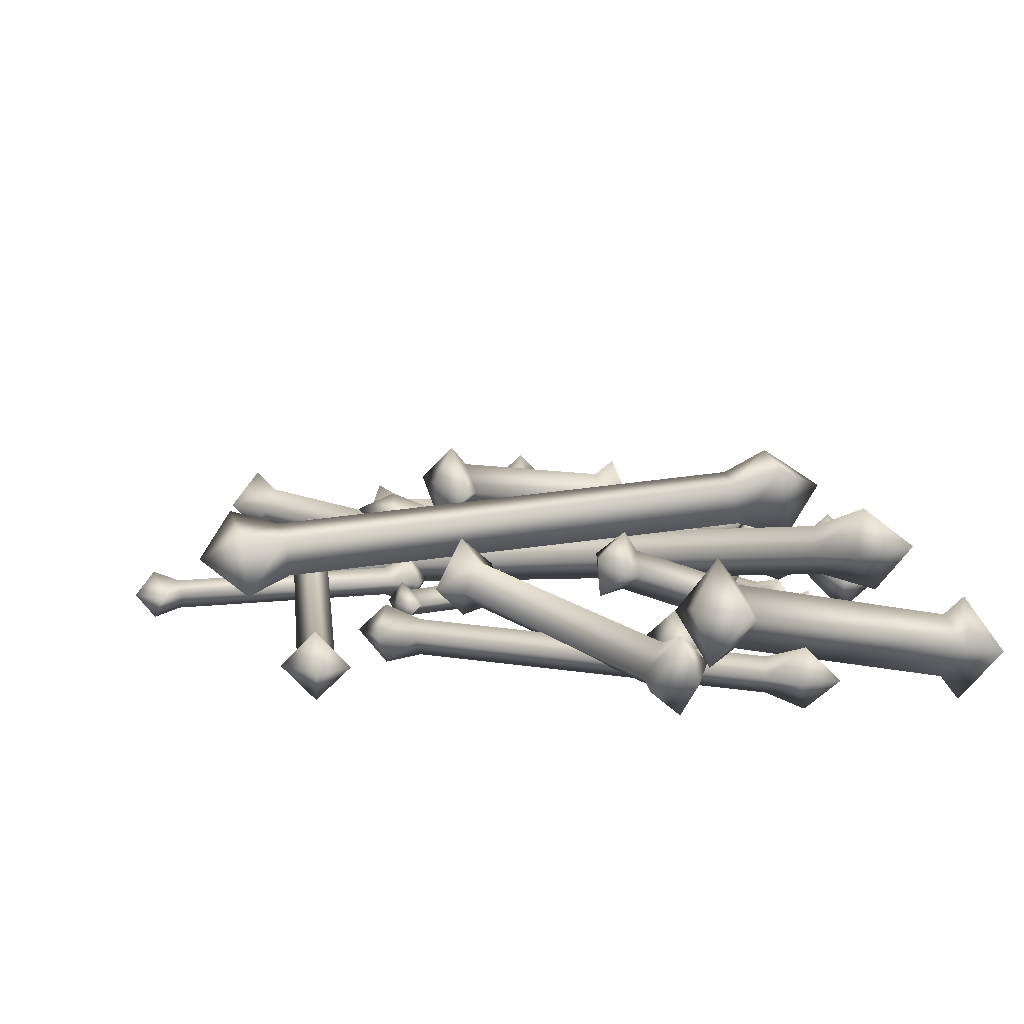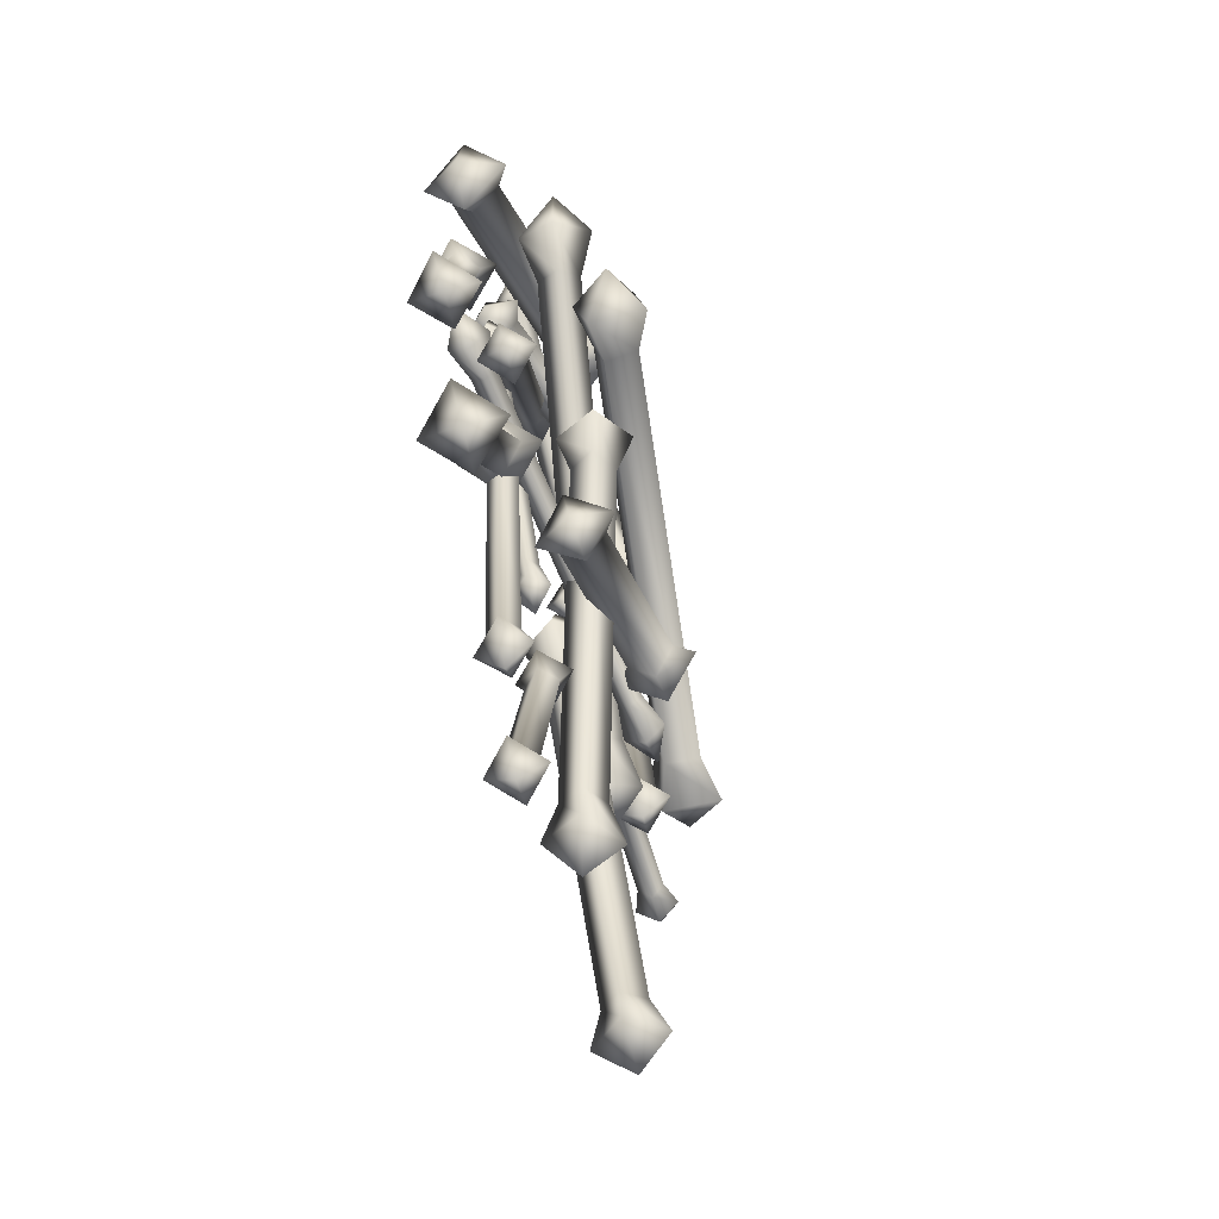
<metadata>
{"format":"obj","ext":"obj","renderer":"f3d","projection":"perspective","resolution":1024,"background":"white","views":[{"elev":11.5,"azim":-7.2,"up":"+Y"},{"elev":-68.7,"azim":106.0,"up":"+Z"}]}
</metadata>
<code>
v  -2.6 3.067 -0.5772
v  -2.883 3.88 -1.193
v  -2.033 3.733 0.03876
v  -2.316 4.57 -0.5772
v  -8.366 2.723 4.843
v  -8.555 3.905 4.967
v  -8.271 2.501 5.829
v  -8.366 3.659 5.952
v  -3.734 2.452 -0.454
v  -3.734 2.846 -0.8236
v  -3.639 2.821 -0.08444
v  -3.639 3.24 -0.454
v  9.405 0.7025 2.872
v  8.743 1.368 2.626
v  9.972 1.368 3.119
v  9.405 2.033 2.872
v  7.326 1.86 -0.2076
v  7.798 2.378 0.03876
v  6.853 2.402 -0.454
v  7.326 2.92 -0.08444
v  1.276 2.476 8.662
v  1.276 3.141 8.17
v  1.654 2.969 9.278
v  1.654 3.634 8.786
v  1.843 0.9981 -2.425
v  2.221 1.368 -2.425
v  1.559 1.368 -2.302
v  1.843 1.737 -2.425
v  -4.679 0.875 9.278
v  -4.49 1.392 8.909
v  -4.868 1.392 9.648
v  -4.679 1.91 9.278
v  -2.883 2.131 9.032
v  -2.411 2.994 8.909
v  -3.45 2.649 9.402
v  -2.978 3.536 9.278
v  -3.45 0.8011 -6.983
v  -3.072 1.639 -7.107
v  -4.207 1.318 -6.86
v  -3.829 2.181 -6.983
v  -4.585 0.9981 5.09
v  -4.774 1.392 4.843
v  -4.301 1.392 5.459
v  -4.585 1.786 5.09
v  -7.515 1.466 1.271
v  -6.948 2.057 1.394
v  -7.988 2.033 1.148
v  -7.515 2.624 1.271
v  5.246 0.6286 -1.44
v  4.49 1.392 -1.809
v  5.908 1.392 -1.07
v  5.246 2.181 -1.44
v  -4.868 0.8503 0.03876
v  -4.585 1.589 -0.454
v  -5.246 1.491 0.4083
v  -5.057 2.255 -0.08444
v  -11.58 0.8996 2.872
v  -11.77 1.343 2.503
v  -11.49 1.343 3.242
v  -11.58 1.762 2.872
v  3.355 2.107 14.33
v  2.883 2.846 13.59
v  3.828 3.043 14.95
v  3.45 3.831 14.21
v  1.181 0.8257 -14.25
v  1.654 1.318 -14.13
v  0.7087 1.318 -14.5
v  1.181 1.86 -14.25
v  -8.271 0.6532 -10.19
v  -7.704 1.318 -10.43
v  -8.744 1.318 -10.06
v  -8.271 2.033 -10.19
v  3.072 0.8503 -10.31
v  3.545 1.318 -10.19
v  2.599 1.318 -10.31
v  3.072 1.811 -10.31
v  2.032 2.328 -2.179
v  2.599 2.969 -1.563
v  -3.167 2.649 -0.454
v  -3.639 4.028 -1.44
v  -2.316 3.757 0.5315
v  1.749 3.141 -2.795
v  2.41 1.737 -2.425
v  3.355 2.846 -1.316
v  3.072 2.969 -2.425
v  1.938 3.117 -3.288
v  2.788 4.25 -2.302
v  2.221 3.831 -2.179
v  -2.789 5.161 -0.3308
v  -3.356 4.004 -0.3308
v  4.584 4.422 6.814
v  4.868 4.151 7.8
v  -9.784 2.255 4.351
v  -9.973 4.225 4.474
v  6.191 3.831 8.293
v  6.002 4.275 6.691
v  4.584 5.556 7.061
v  7.231 5.235 7.8
v  5.813 6.171 6.938
v  -9.5 1.885 5.829
v  -10.92 2.895 5.09
v  6.002 5.827 8.539
v  4.679 5.334 7.923
v  -9.689 3.807 6.075
v  6.853 1.072 0.5315
v  7.042 1.466 0.9011
v  -4.868 2.328 -0.5772
v  -4.868 3.018 -1.193
v  8.082 1.318 1.148
v  7.893 0.6779 0.5315
v  6.853 1.491 0.162
v  9.027 1.244 0.6547
v  7.893 1.368 0.03876
v  -4.679 2.969 -0.08444
v  -5.814 3.141 -0.7004
v  8.082 2.008 0.6547
v  6.947 1.885 0.5315
v  -4.679 3.659 -0.5772
v  9.878 0.6779 -0.8236
v  10.54 1.343 -0.7004
v  9.311 0.2837 3.242
v  8.271 1.368 2.872
v  9.311 1.343 -1.07
v  9.972 0.2591 -1.316
v  11.11 1.343 -0.9468
v  8.933 1.343 -1.563
v  10.35 1.368 3.611
v  10.07 1.392 -1.563
v  9.972 2.452 -1.316
v  9.878 2.008 -0.8236
v  9.311 2.501 3.242
v  9.311 1.417 3.611
v  2.883 0.9242 9.648
v  2.41 1.466 9.402
v  7.798 1.614 -1.193
v  8.554 2.476 -0.7004
v  1.559 1.368 10.26
v  2.41 0.4808 10.63
v  3.355 1.442 9.894
v  2.032 1.318 11.62
v  3.166 1.343 11
v  6.947 2.501 -1.563
v  8.176 2.599 -2.056
v  2.41 2.255 10.63
v  2.883 1.984 9.648
v  7.798 3.388 -1.193
v  5.813 0.8257 8.416
v  6.286 1.318 8.909
v  0.6142 2.279 8.662
v  0.6142 3.388 7.923
v  6.853 1.097 9.278
v  6.191 0.2837 8.293
v  5.908 1.491 7.923
v  6.191 1.368 7.554
v  1.276 3.092 9.525
v  0.5197 3.412 8.786
v  6.947 1.121 8.416
v  6.853 2.23 8.539
v  6.191 2.008 8.539
v  1.276 4.225 8.909
v  6.097 0.9981 5.09
v  5.813 1.343 5.213
v  1.465 0.7518 -3.164
v  1.938 1.368 -3.288
v  6.097 1.343 5.952
v  6.569 0.7518 5.829
v  6.475 1.343 5.09
v  6.947 1.368 6.568
v  7.042 1.343 5.706
v  0.8978 1.368 -3.041
v  0.9923 1.392 -3.903
v  6.569 1.959 5.829
v  6.097 1.713 5.09
v  1.465 1.984 -3.164
v  4.206 0.875 14.45
v  4.112 1.368 14.82
v  -5.625 0.5547 8.786
v  -5.246 1.392 8.17
v  4.868 1.368 15.56
v  5.151 0.5301 14.95
v  4.49 1.368 14.08
v  6.002 1.417 15.44
v  5.435 1.368 14.45
v  -5.908 1.392 9.278
v  -6.381 1.417 8.293
v  5.151 2.23 14.95
v  4.206 1.885 14.45
v  -5.625 2.255 8.786
v  1.465 0.8257 13.71
v  0.8978 1.318 14.08
v  -3.356 1.786 8.416
v  -2.505 3.24 8.17
v  0.9923 1.097 14.82
v  1.938 0.2098 14.08
v  1.938 1.663 13.59
v  2.316 1.294 14.82
v  2.694 1.639 13.96
v  -4.207 2.698 9.032
v  -3.829 3.117 8.293
v  1.843 2.575 14.58
v  1.465 2.23 13.96
v  -3.45 4.151 8.909
v  2.505 2.747 3.488
v  1.749 3.289 3.611
v  -4.018 0.1359 -7.969
v  -3.261 1.54 -8.339
v  1.938 3.363 4.843
v  3.261 2.476 4.597
v  2.977 3.585 3.365
v  3.45 3.856 5.459
v  3.923 3.88 4.351
v  -5.152 1.047 -7.846
v  -4.774 1.146 -9.078
v  2.694 4.817 4.474
v  2.127 4.127 3.365
v  -4.585 2.476 -8.215
v  -2.033 0.9735 3.981
v  -1.749 1.368 4.227
v  -4.868 0.7272 5.213
v  -5.246 1.392 4.72
v  -4.396 1.392 5.706
v  -2.222 1.368 3.611
v  -1.749 0.7272 3.858
v  -1.276 1.368 4.351
v  -2.127 1.368 3.365
v  -1.465 1.392 3.735
v  -1.749 2.057 3.858
v  -2.033 1.786 3.981
v  -4.868 2.057 5.213
v  -5.057 1.417 5.336
v  -7.704 0.875 11.13
v  -8.271 1.442 11
v  -7.421 1.146 0.162
v  -6.475 2.107 0.5315
v  -8.744 1.368 11.87
v  -7.799 0.4315 12.11
v  -7.231 1.442 11.25
v  -7.799 1.368 12.97
v  -6.853 1.392 12.36
v  -8.366 2.107 0.03876
v  -7.421 2.205 -0.7004
v  -7.799 2.353 12.11
v  -7.704 2.033 11.13
v  -7.421 3.092 0.2851
v  7.137 0.604 -5.628
v  7.893 1.368 -5.259
v  4.962 0.1113 -0.9468
v  3.734 1.392 -1.563
v  6.097 1.392 -0.3308
v  6.475 1.368 -6.121
v  7.42 0.06201 -6.121
v  8.649 1.368 -5.505
v  6.286 1.368 -6.737
v  7.609 1.417 -6.491
v  7.42 2.698 -6.121
v  7.137 2.156 -5.628
v  4.962 2.723 -0.9468
v  4.773 1.442 -0.5772
v  7.042 2.895 9.278
v  6.664 3.536 9.648
v  -6.003 0.1605 -0.9468
v  -5.53 1.417 -1.686
v  7.515 3.708 10.88
v  8.365 2.624 10.26
v  7.326 3.634 8.909
v  9.216 4.028 11
v  8.743 3.88 9.525
v  -6.759 1.269 -0.3308
v  -7.231 1.195 -1.809
v  7.987 4.989 10.14
v  6.853 4.299 9.155
v  -6.286 2.526 -1.07
v  -5.152 0.8996 1.887
v  -4.868 1.318 2.256
v  -12.34 0.6286 2.872
v  -12.62 1.343 2.379
v  -4.112 1.318 2.503
v  -4.396 0.604 1.887
v  -3.829 1.343 1.763
v  -5.246 1.318 1.64
v  -4.679 1.318 1.271
v  -12.05 1.343 3.488
v  -12.9 1.368 2.995
v  -4.396 2.057 1.887
v  -5.152 1.762 1.887
v  -12.34 2.057 2.872
v  9.689 0.604 12.48
v  10.26 1.565 13.1
v  2.599 1.688 14.7
v  1.938 2.92 13.22
v  11.2 1.491 13.34
v  10.26 -0.1104 12.36
v  9.311 1.343 11.62
v  9.594 1.146 11
v  3.545 3.289 15.56
v  11.01 1.244 11.99
v  10.44 2.772 11.99
v  9.783 2.328 12.24
v  2.883 4.57 14.21
v  2.127 3.289 14.58
v  -0.142 0.8011 -6.367
v  -0.6146 1.318 -6.614
v  1.37 0.4808 -15.11
v  2.221 1.343 -14.87
v  -0.2365 0.4808 -5.628
v  -1.087 1.318 -5.875
v  -0.4256 1.368 -4.889
v  0.3306 1.318 -6.244
v  0.5197 1.318 -5.382
v  0.5197 1.343 -15.36
v  1.465 1.368 -15.85
v  -0.2365 2.181 -5.628
v  -0.142 1.836 -6.367
v  1.37 2.205 -15.11
v  -2.033 0.6286 -1.193
v  -2.6 1.318 -1.07
v  -8.838 0.1852 -11.17
v  -7.893 1.343 -11.42
v  -2.316 1.318 0.03876
v  -1.371 0.1852 -0.3308
v  -0.8037 1.368 0.5315
v  -1.465 1.318 -1.316
v  -0.5201 1.318 -0.5772
v  -9.784 1.343 -10.93
v  -9.406 1.392 -12.03
v  -1.371 2.476 -0.3308
v  -2.033 2.008 -1.193
v  -8.838 2.501 -11.17
v  4.301 0.8503 -1.193
v  3.828 1.318 -1.193
v  2.977 0.5301 -11.17
v  3.734 1.343 -11.05
v  3.545 1.318 -0.454
v  4.395 0.5301 -0.3308
v  4.679 1.318 -1.07
v  4.49 1.368 0.5315
v  5.151 1.318 -0.2076
v  2.221 1.343 -11.3
v  2.788 1.368 -12.03
v  4.395 2.131 -0.3308
v  4.301 1.811 -1.193
v  2.977 2.156 -11.17
l 1 2
l 2 1
l 3 1
l 1 3
l 2 4
l 4 2
l 4 3
l 3 4
l 5 6
l 6 5
l 7 5
l 5 7
l 6 8
l 8 6
l 8 7
l 7 8
l 9 10
l 10 9
l 11 9
l 9 11
l 10 12
l 12 10
l 12 11
l 11 12
l 13 14
l 14 13
l 15 13
l 13 15
l 14 16
l 16 14
l 16 15
l 15 16
l 17 18
l 18 17
l 19 17
l 17 19
l 18 20
l 20 18
l 20 19
l 19 20
l 21 22
l 22 21
l 23 21
l 21 23
l 22 24
l 24 22
l 24 23
l 23 24
l 25 26
l 26 25
l 27 25
l 25 27
l 26 28
l 28 26
l 28 27
l 27 28
l 29 30
l 30 29
l 31 29
l 29 31
l 30 32
l 32 30
l 32 31
l 31 32
l 33 34
l 34 33
l 35 33
l 33 35
l 34 36
l 36 34
l 36 35
l 35 36
l 37 38
l 38 37
l 39 37
l 37 39
l 38 40
l 40 38
l 40 39
l 39 40
l 41 42
l 42 41
l 43 41
l 41 43
l 42 44
l 44 42
l 44 43
l 43 44
l 45 46
l 46 45
l 47 45
l 45 47
l 46 48
l 48 46
l 48 47
l 47 48
l 49 50
l 50 49
l 51 49
l 49 51
l 50 52
l 52 50
l 52 51
l 51 52
l 53 54
l 54 53
l 55 53
l 53 55
l 54 56
l 56 54
l 56 55
l 55 56
l 57 58
l 58 57
l 59 57
l 57 59
l 58 60
l 60 58
l 60 59
l 59 60
l 61 62
l 62 61
l 63 61
l 61 63
l 62 64
l 64 62
l 64 63
l 63 64
l 65 66
l 66 65
l 67 65
l 65 67
l 66 68
l 68 66
l 68 67
l 67 68
l 69 70
l 70 69
l 71 69
l 69 71
l 70 72
l 72 70
l 72 71
l 71 72
l 73 74
l 74 73
l 75 73
l 73 75
l 74 76
l 76 74
l 76 75
l 75 76
f 1 77 78
f 78 3 1
f 79 1 3
f 1 79 80
f 3 81 79
f 77 1 2
f 80 2 1
f 2 82 77
f 77 83 84
f 84 78 77
f 83 77 82
f 83 85 84
f 82 86 83
f 86 85 83
f 78 84 87
f 87 88 78
f 88 87 86
f 86 82 88
f 3 78 88
f 88 4 3
f 4 88 82
f 82 2 4
f 89 4 2
f 4 89 81
f 81 3 4
f 2 80 89
f 80 90 89
f 89 90 81
f 84 85 87
f 87 85 86
f 79 90 80
f 81 90 79
f 5 91 92
f 92 7 5
f 91 5 6
f 5 93 94
f 94 6 5
f 93 5 7
f 95 92 91
f 91 96 95
f 6 97 91
f 96 91 97
f 96 98 95
f 97 99 96
f 99 98 96
f 7 100 93
f 93 101 94
f 100 101 93
f 92 95 102
f 102 103 92
f 7 92 103
f 95 98 102
f 103 102 99
f 102 98 99
f 99 97 103
f 103 8 7
f 8 103 97
f 100 7 8
f 97 6 8
f 104 8 6
f 8 104 100
f 6 94 104
f 94 101 104
f 104 101 100
f 9 105 106
f 106 11 9
f 105 9 10
f 9 107 108
f 108 10 9
f 107 9 11
f 109 106 105
f 105 110 109
f 10 111 105
f 110 105 111
f 110 112 109
f 111 113 110
f 113 112 110
f 11 114 107
f 107 115 108
f 114 115 107
f 106 109 116
f 109 112 116
f 116 117 106
f 117 116 113
f 116 112 113
f 113 111 117
f 11 106 117
f 117 12 11
f 12 117 111
f 111 10 12
f 118 12 10
f 12 118 114
f 114 11 12
f 10 108 118
f 108 115 118
f 118 115 114
f 13 119 120
f 120 15 13
f 119 13 14
f 13 121 122
f 122 14 13
f 121 13 15
f 14 123 119
f 124 119 123
f 119 124 125
f 123 126 124
f 125 120 119
f 15 127 121
f 124 128 125
f 126 128 124
f 120 125 129
f 129 130 120
f 130 129 126
f 15 120 130
f 130 16 15
f 16 131 127
f 127 15 16
f 14 122 131
f 131 16 14
f 16 130 123
f 123 14 16
f 126 123 130
f 125 128 129
f 129 128 126
f 121 132 122
f 127 132 121
f 122 132 131
f 131 132 127
f 17 133 134
f 134 19 17
f 133 17 18
f 17 135 136
f 136 18 17
f 135 17 19
f 137 134 133
f 133 138 137
f 18 139 133
f 138 133 139
f 138 140 137
f 139 141 138
f 141 140 138
f 19 142 135
f 135 143 136
f 142 143 135
f 134 137 144
f 144 145 134
f 19 134 145
f 137 140 144
f 145 144 141
f 144 140 141
f 141 139 145
f 145 20 19
f 20 145 139
f 142 19 20
f 139 18 20
f 146 20 18
f 20 146 142
f 146 143 142
f 18 136 146
f 136 143 146
f 21 147 148
f 148 23 21
f 147 21 22
f 21 149 150
f 150 22 21
f 149 21 23
f 151 148 147
f 147 152 151
f 22 153 147
f 152 147 153
f 153 154 152
f 23 155 149
f 149 156 150
f 155 156 149
f 152 157 151
f 154 157 152
f 148 151 158
f 158 159 148
f 159 158 154
f 151 157 158
f 158 157 154
f 154 153 159
f 23 148 159
f 159 24 23
f 24 159 153
f 155 23 24
f 24 160 155
f 22 150 160
f 160 24 22
f 150 156 160
f 160 156 155
f 153 22 24
f 25 161 162
f 162 27 25
f 161 25 26
f 25 163 164
f 164 26 25
f 163 25 27
f 165 162 161
f 161 166 165
f 26 167 161
f 166 161 167
f 166 168 165
f 167 169 166
f 169 168 166
f 27 170 163
f 163 171 164
f 170 171 163
f 162 165 172
f 172 173 162
f 27 162 173
f 165 168 172
f 173 172 169
f 172 168 169
f 169 167 173
f 173 28 27
f 28 173 167
f 170 27 28
f 167 26 28
f 174 28 26
f 28 174 170
f 174 171 170
f 26 164 174
f 164 171 174
f 29 175 176
f 176 31 29
f 175 29 30
f 29 177 178
f 178 30 29
f 177 29 31
f 179 176 175
f 175 180 179
f 30 181 175
f 180 175 181
f 180 182 179
f 181 183 180
f 183 182 180
f 31 184 177
f 177 185 178
f 184 185 177
f 176 179 186
f 186 187 176
f 31 176 187
f 179 182 186
f 187 186 183
f 186 182 183
f 183 181 187
f 187 32 31
f 32 187 181
f 184 31 32
f 181 30 32
f 188 32 30
f 32 188 184
f 188 185 184
f 30 178 188
f 178 185 188
f 33 189 190
f 190 35 33
f 189 33 34
f 33 191 192
f 192 34 33
f 191 33 35
f 193 190 189
f 189 194 193
f 34 195 189
f 194 189 195
f 194 196 193
f 195 197 194
f 197 196 194
f 35 198 191
f 191 199 192
f 198 199 191
f 190 193 200
f 200 201 190
f 35 190 201
f 201 200 197
f 197 195 201
f 201 36 35
f 36 201 195
f 198 35 36
f 36 202 198
f 34 192 202
f 202 36 34
f 192 199 202
f 202 199 198
f 195 34 36
f 193 196 200
f 200 196 197
f 37 203 204
f 204 39 37
f 203 37 38
f 37 205 206
f 206 38 37
f 205 37 39
f 207 204 203
f 203 208 207
f 38 209 203
f 208 203 209
f 208 210 207
f 209 211 208
f 211 210 208
f 39 212 205
f 205 213 206
f 212 213 205
f 204 207 214
f 214 215 204
f 39 204 215
f 207 210 214
f 215 214 211
f 214 210 211
f 211 209 215
f 215 40 39
f 40 215 209
f 209 38 40
f 216 40 38
f 40 216 212
f 212 39 40
f 38 206 216
f 206 213 216
f 216 213 212
f 41 217 218
f 218 43 41
f 219 41 43
f 41 219 220
f 43 221 219
f 217 41 42
f 220 42 41
f 42 222 217
f 223 217 222
f 217 223 224
f 222 225 223
f 224 218 217
f 223 226 224
f 225 226 223
f 218 224 227
f 227 228 218
f 228 227 225
f 224 226 227
f 227 226 225
f 225 222 228
f 43 218 228
f 228 44 43
f 44 228 222
f 44 229 221
f 221 43 44
f 42 220 229
f 229 44 42
f 220 230 229
f 229 230 221
f 222 42 44
f 219 230 220
f 221 230 219
f 45 231 232
f 232 47 45
f 231 45 46
f 45 233 234
f 234 46 45
f 233 45 47
f 235 232 231
f 231 236 235
f 46 237 231
f 236 231 237
f 236 238 235
f 237 239 236
f 239 238 236
f 47 240 233
f 233 241 234
f 240 241 233
f 232 235 242
f 242 243 232
f 47 232 243
f 243 242 239
f 235 238 242
f 242 238 239
f 239 237 243
f 243 48 47
f 48 243 237
f 240 47 48
f 237 46 48
f 244 48 46
f 48 244 240
f 244 241 240
f 46 234 244
f 234 241 244
f 49 245 246
f 246 51 49
f 245 49 50
f 49 247 248
f 248 50 49
f 247 49 51
f 51 249 247
f 50 250 245
f 245 251 252
f 252 246 245
f 251 245 250
f 250 253 251
f 251 254 252
f 253 254 251
f 246 252 255
f 255 256 246
f 256 255 253
f 253 250 256
f 51 246 256
f 256 52 51
f 52 256 250
f 249 51 52
f 250 50 52
f 257 52 50
f 52 257 249
f 50 248 257
f 252 254 255
f 255 254 253
f 247 258 248
f 249 258 247
f 248 258 257
f 257 258 249
f 53 259 260
f 260 55 53
f 259 53 54
f 53 261 262
f 262 54 53
f 261 53 55
f 263 260 259
f 259 264 263
f 54 265 259
f 264 259 265
f 264 266 263
f 265 267 264
f 267 266 264
f 55 268 261
f 261 269 262
f 268 269 261
f 260 263 270
f 270 271 260
f 55 260 271
f 263 266 270
f 271 270 267
f 270 266 267
f 267 265 271
f 271 56 55
f 56 271 265
f 268 55 56
f 265 54 56
f 272 56 54
f 56 272 268
f 272 269 268
f 54 262 272
f 262 269 272
f 57 273 274
f 274 59 57
f 273 57 58
f 57 275 276
f 276 58 57
f 275 57 59
f 277 274 273
f 273 278 277
f 278 279 277
f 280 281 278
f 278 273 280
f 281 279 278
f 58 280 273
f 59 282 275
f 275 283 276
f 282 283 275
f 274 277 284
f 284 285 274
f 59 274 285
f 285 284 281
f 277 279 284
f 284 279 281
f 281 280 285
f 285 60 59
f 60 285 280
f 282 59 60
f 280 58 60
f 286 60 58
f 60 286 282
f 58 276 286
f 276 283 286
f 286 283 282
f 61 287 288
f 288 63 61
f 287 61 62
f 61 289 290
f 290 62 61
f 289 61 63
f 291 288 287
f 287 292 291
f 293 294 292
f 292 287 293
f 62 293 287
f 63 295 289
f 292 296 291
f 294 296 292
f 288 291 297
f 297 298 288
f 298 297 294
f 291 296 297
f 297 296 294
f 294 293 298
f 63 288 298
f 298 64 63
f 64 298 293
f 295 63 64
f 64 299 295
f 62 290 299
f 299 64 62
f 290 300 299
f 299 300 295
f 293 62 64
f 289 300 290
f 295 300 289
f 65 301 302
f 302 67 65
f 301 65 66
f 65 303 304
f 304 66 65
f 303 65 67
f 301 305 306
f 306 302 301
f 305 307 306
f 308 309 305
f 305 301 308
f 309 307 305
f 66 308 301
f 67 310 303
f 303 311 304
f 310 311 303
f 302 306 312
f 312 313 302
f 67 302 313
f 306 307 312
f 313 312 309
f 312 307 309
f 313 68 67
f 310 67 68
f 68 313 308
f 308 66 68
f 314 68 66
f 68 314 310
f 309 308 313
f 314 311 310
f 66 304 314
f 304 311 314
f 69 315 316
f 316 71 69
f 315 69 70
f 69 317 318
f 318 70 69
f 317 69 71
f 319 316 315
f 315 320 319
f 320 321 319
f 322 323 320
f 320 315 322
f 323 321 320
f 70 322 315
f 71 324 317
f 317 325 318
f 324 325 317
f 316 319 326
f 326 327 316
f 71 316 327
f 319 321 326
f 327 326 323
f 326 321 323
f 323 322 327
f 327 72 71
f 72 327 322
f 324 71 72
f 322 70 72
f 328 72 70
f 72 328 324
f 328 325 324
f 70 318 328
f 318 325 328
f 73 329 330
f 330 75 73
f 329 73 74
f 73 331 332
f 332 74 73
f 331 73 75
f 333 330 329
f 329 334 333
f 74 335 329
f 334 329 335
f 334 336 333
f 335 337 334
f 337 336 334
f 75 338 331
f 331 339 332
f 338 339 331
f 330 333 340
f 340 341 330
f 75 330 341
f 333 336 340
f 341 340 337
f 340 336 337
f 337 335 341
f 341 76 75
f 76 341 335
f 338 75 76
f 335 74 76
f 342 76 74
f 76 342 338
f 342 339 338
f 74 332 342
f 332 339 342

</code>
